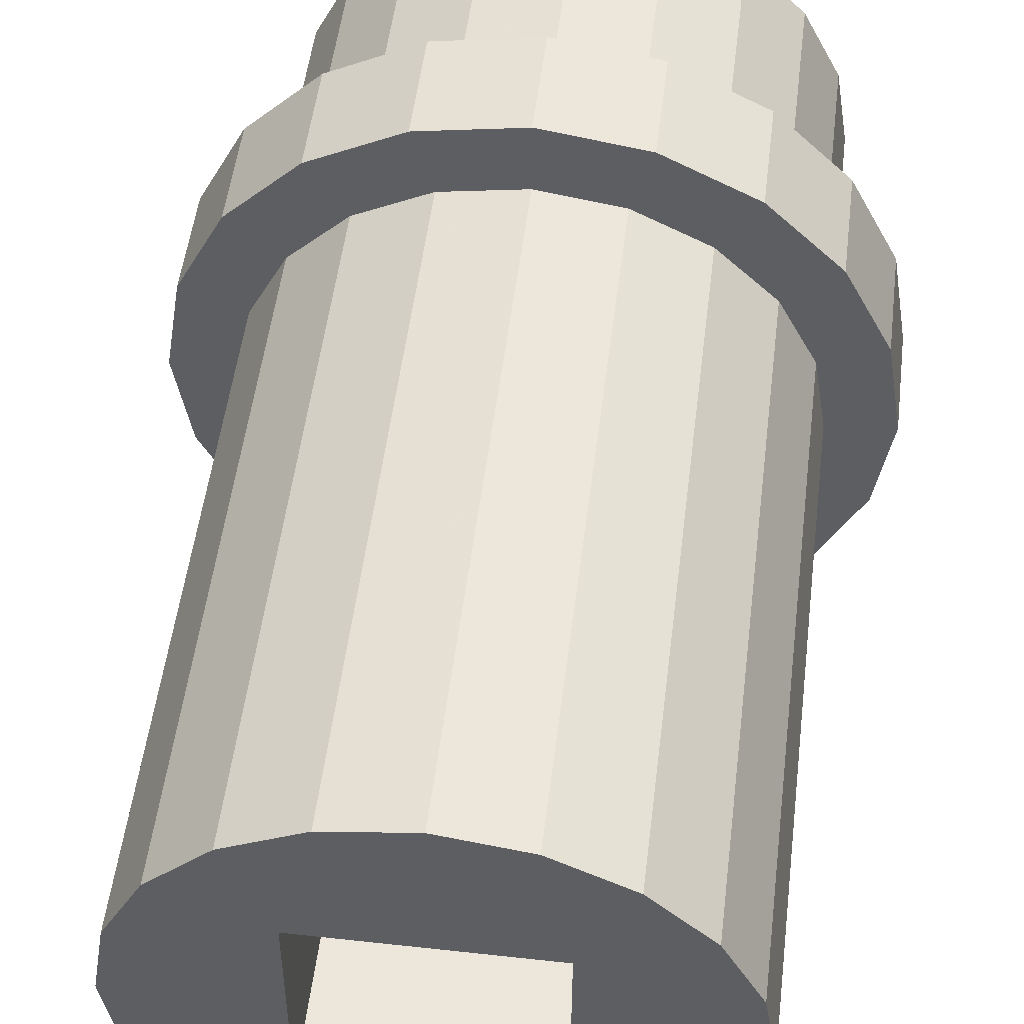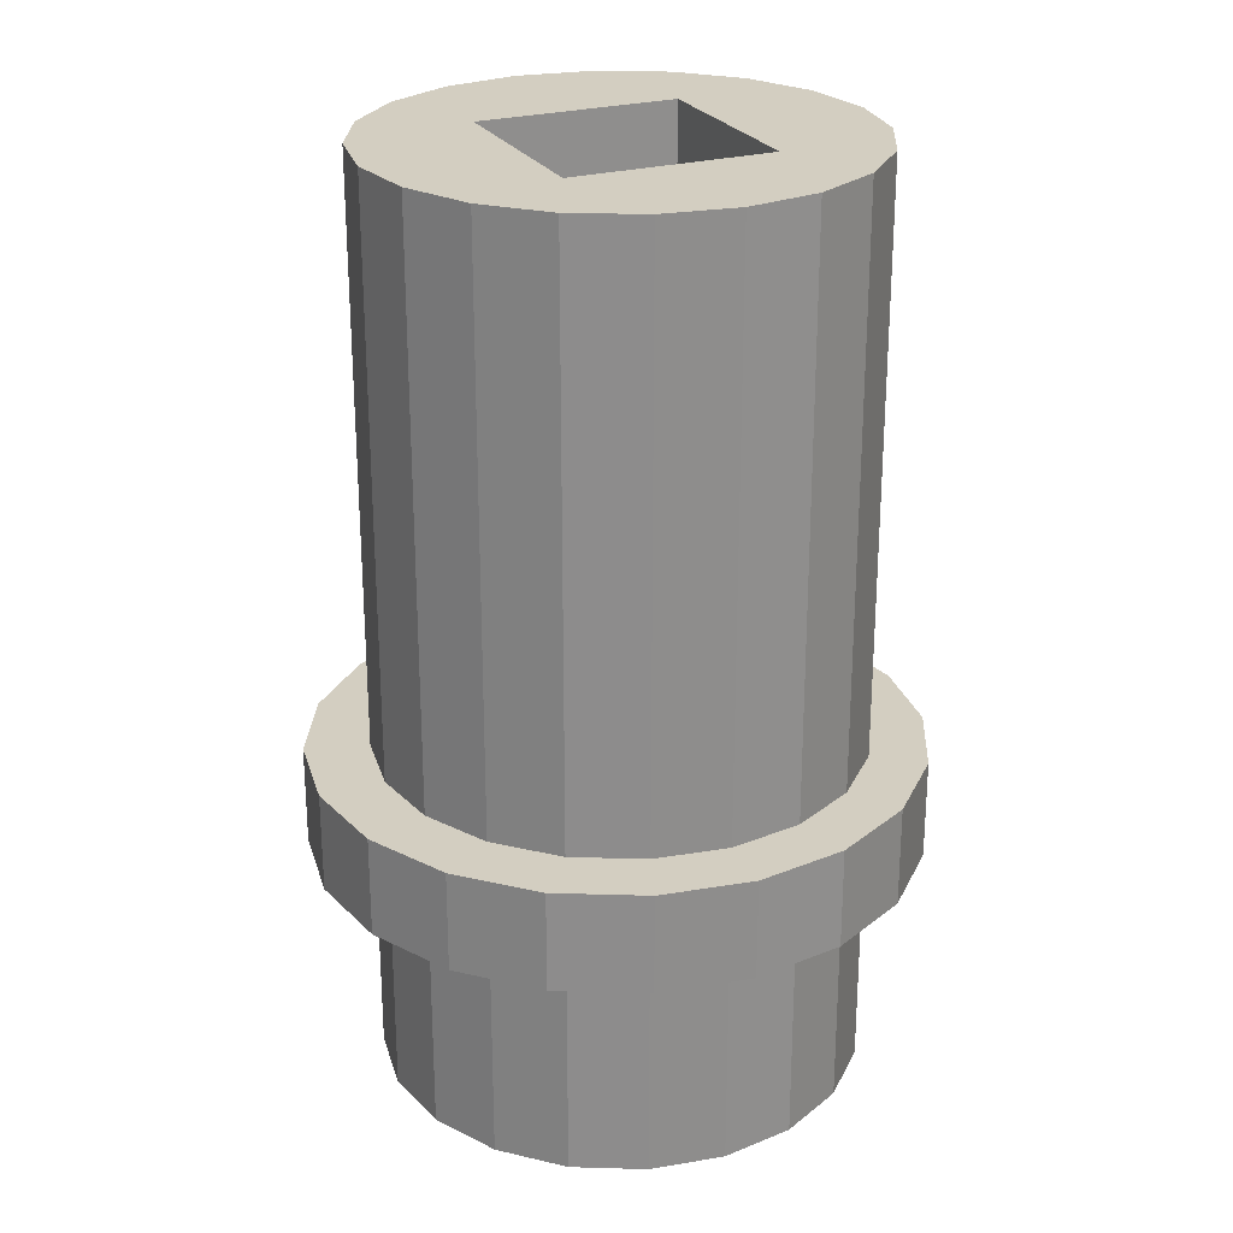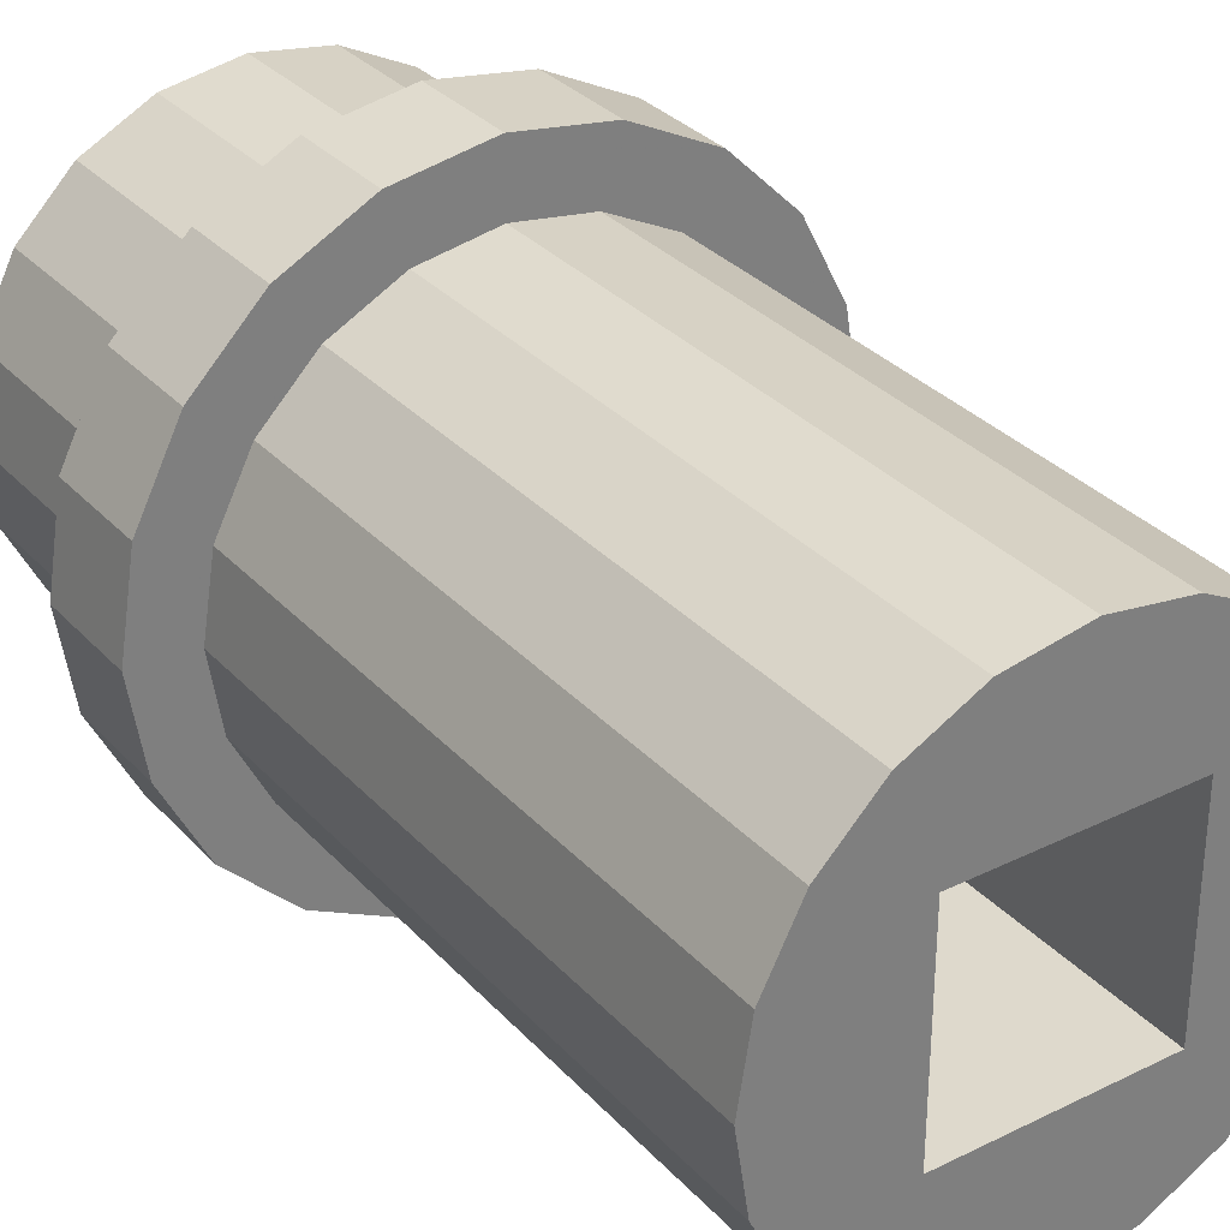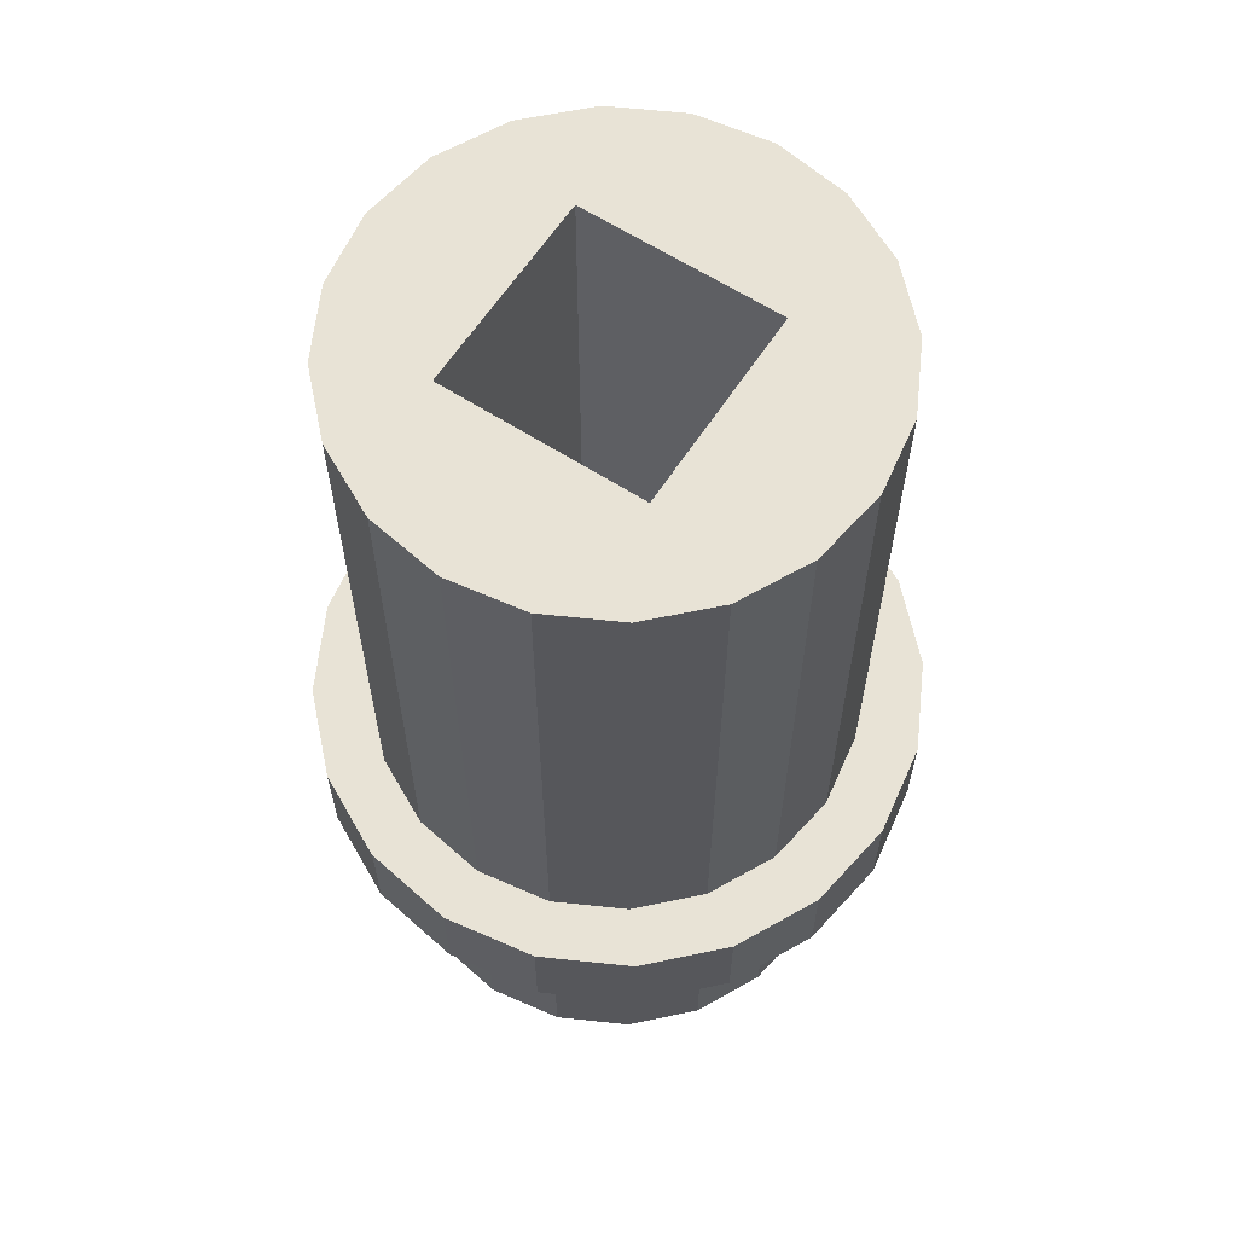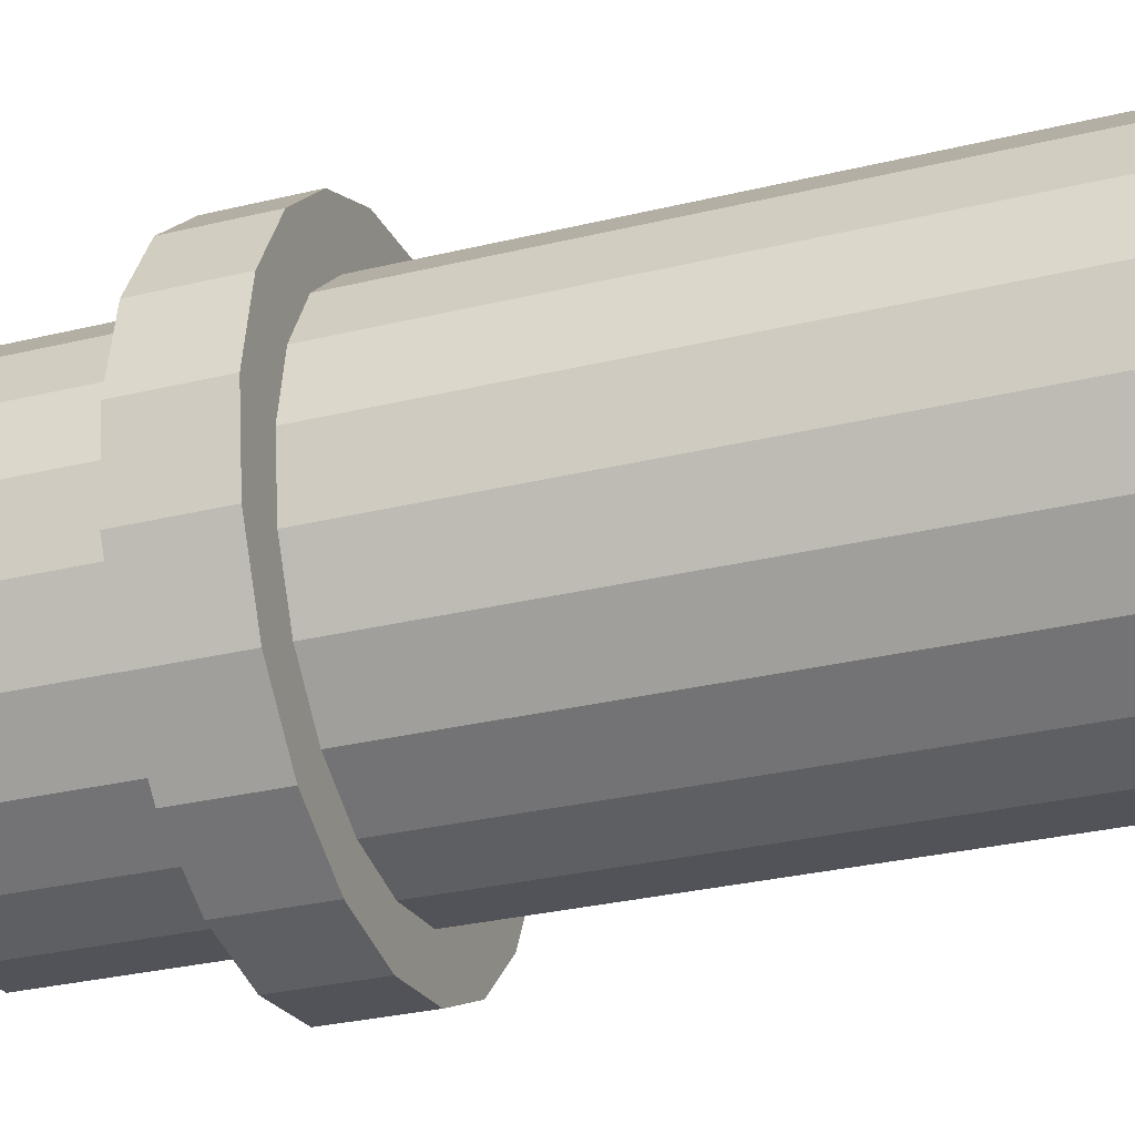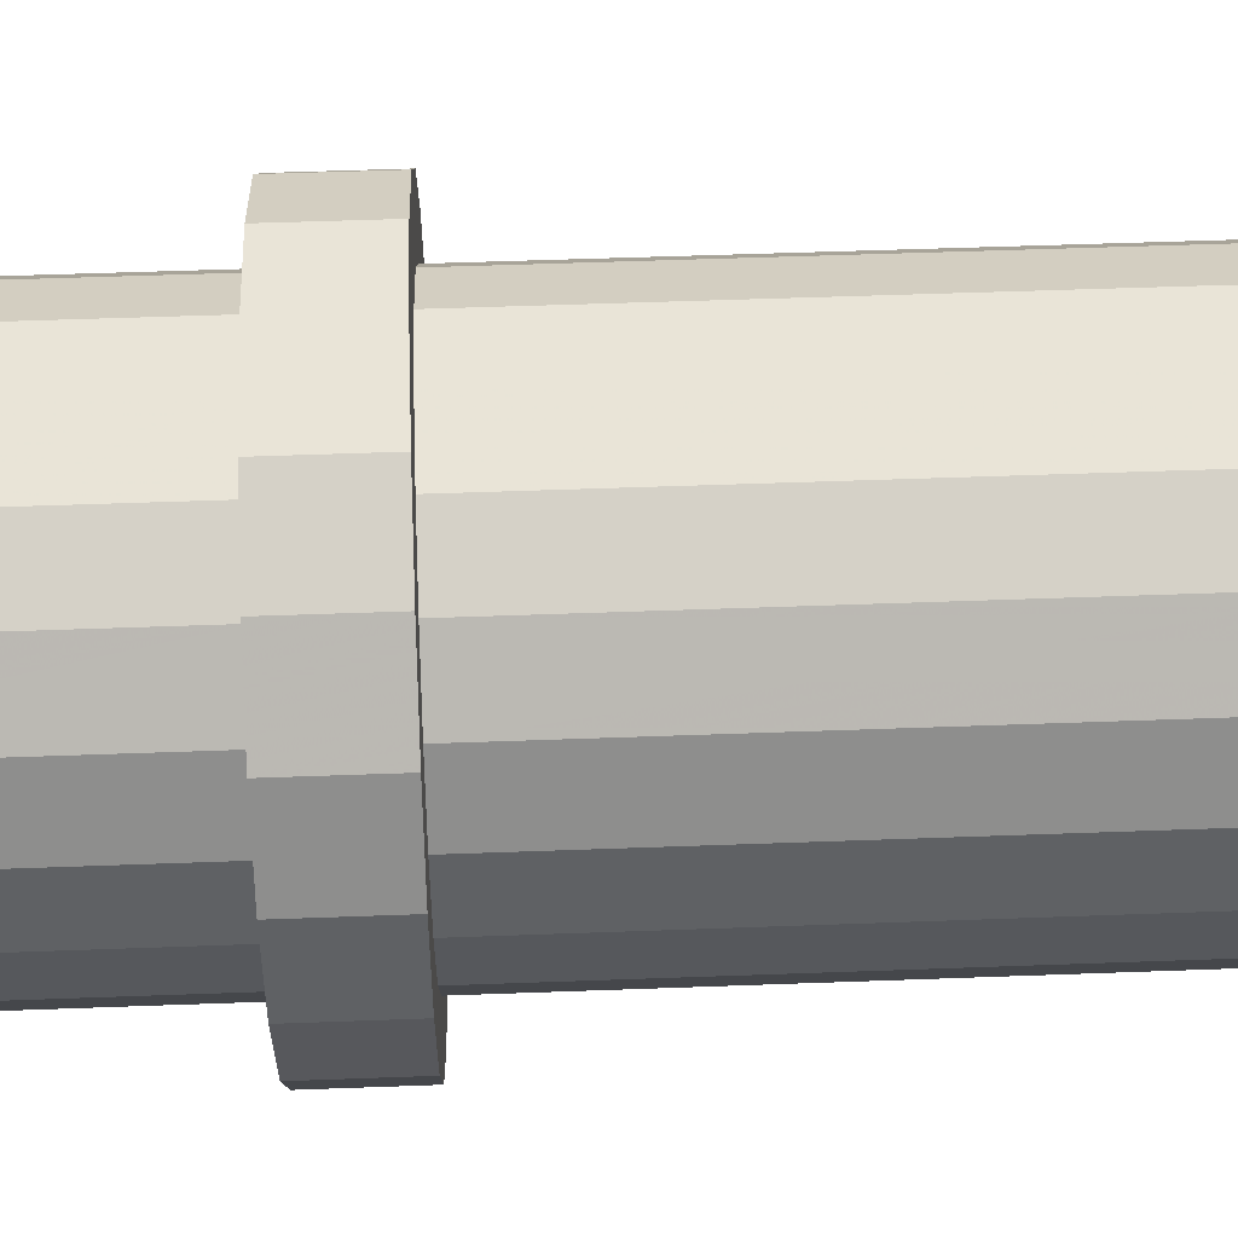
<metadata>
{"format":"obj","ext":"obj","renderer":"f3d","projection":"perspective","resolution":1024,"background":"white","views":[{"elev":50.8,"azim":6.9,"up":"+Y"},{"elev":25.3,"azim":-114.3,"up":"+Z"},{"elev":32.0,"azim":-34.7,"up":"+Y"},{"elev":62.5,"azim":33.1,"up":"+Z"},{"elev":-31.5,"azim":-71.2,"up":"+Y"},{"elev":52.4,"azim":-92.3,"up":"+Y"}]}
</metadata>
<code>
o obj_0
v -32.1 		-35.6 		5.9
v -32.47 		-37.92 		5.9
v -33.53 		-40.01 		5.9
v -41.31 		-33.07 		0
v -41.29 		-33.11 		0
v -44.45 		-39.23 		8.4
v -41.28 		-33.13 		0
v -45.31 		-37.55 		0
v -44.45 		-39.23 		0
v -44.45 		-39.23 		5.9
v -45.31 		-37.55 		5.9
v -33.6 		-35.7 		5.9
v -33.53 		-31.19 		5.9
v -32.47 		-33.28 		5.9
v -43.13 		-40.55 		5.9
v -33.53 		-40.01 		8.4
v -32.47 		-37.92 		8.4
v -32.1 		-35.6 		8.4
v -33.6 		-35.7 		8.4
v -41.45 		-29.99 		5.9
v -43.13 		-30.85 		5.9
v -34.75 		-39.23 		23
v -32.47 		-33.28 		8.4
v -33.53 		-31.19 		8.4
v -41.45 		-29.99 		0
v -43.13 		-30.85 		0
v -44.45 		-32.17 		5.9
v -41.31 		-33.07 		0
v -44.45 		-32.17 		0
v -33.89 		-37.55 		23
v -33.6 		-35.7 		23
v -38.08 		-33.13 		0
v -43.13 		-40.55 		0
v -33.89 		-33.85 		23
v -41.45 		-41.41 		5.9
v -41.45 		-41.41 		0
v -39.6 		-41.7 		5.9
v -42.18 		-38.23 		23
v -39.6 		-41.7 		0
v -44.01 		-29.53 		5.9
v -41.92 		-28.47 		5.9
v -39.6 		-28.1 		5.9
v -37.28 		-28.47 		5.9
v -35.19 		-29.53 		5.9
v -35.19 		-41.67 		5.9
v -39.6 		-29.7 		5.9
v -41.45 		-41.41 		8.4
v -43.13 		-40.55 		8.4
v -35.19 		-29.53 		8.4
v -37.28 		-28.47 		8.4
v -39.6 		-28.1 		8.4
v -41.92 		-28.47 		8.4
v -44.01 		-29.53 		8.4
v -39.6 		-41.7 		23
v -39.6 		-29.7 		8.4
v -37.75 		-41.41 		23
v -36.07 		-40.55 		23
v -43.13 		-40.55 		23
v -41.45 		-41.41 		23
v -39.6 		-41.7 		8.4
v -45.31 		-33.85 		23
v -45.6 		-35.7 		23
v -45.31 		-37.55 		23
v -44.45 		-39.23 		23
v -35.19 		-41.67 		8.4
v -37.75 		-41.41 		8.4
v -37.18 		-38.23 		23
v -41.28 		-38.33 		0
v -42.18 		-33.23 		23
v -39.6 		-29.7 		23
v -41.45 		-29.99 		23
v -36.07 		-40.55 		8.4
v -43.13 		-30.85 		23
v -44.45 		-32.17 		23
v -37.18 		-33.23 		23
v -34.75 		-39.23 		8.4
v -34.75 		-32.17 		23
v -36.07 		-30.85 		23
v -38.08 		-38.33 		0
v -33.89 		-37.55 		8.4
v -37.75 		-29.99 		23
v -34.75 		-32.17 		5.9
v -37.75 		-41.41 		5.9
v -34.75 		-32.17 		0
v -33.89 		-33.85 		8.4
v -36.07 		-30.85 		5.9
v -36.07 		-30.85 		0
v -37.75 		-41.41 		0
v -37.75 		-29.99 		5.9
v -36.07 		-40.55 		5.9
v -37.75 		-29.99 		0
v -39.6 		-29.7 		0
v -42.18 		-38.23 		8.766
v -36.07 		-40.55 		0
v -34.75 		-39.23 		5.9
v -34.75 		-39.23 		0
v -33.89 		-37.55 		5.9
v -41.28 		-33.13 		5.765
v -33.89 		-37.55 		0
v -33.6 		-35.7 		0
v -33.89 		-33.85 		5.9
v -33.89 		-33.85 		0
v -45.6 		-35.7 		0
v -41.31 		-33.07 		0.1698
v -45.31 		-33.85 		0
v -37.18 		-38.23 		8.766
v -41.28 		-38.33 		5.765
v -38.08 		-33.13 		5.765
v -41.45 		-29.99 		8.4
v -43.13 		-30.85 		8.4
v -44.45 		-32.17 		8.4
v -34.75 		-32.17 		8.4
v -36.07 		-30.85 		8.4
v -37.75 		-29.99 		8.4
v -45.67 		-40.01 		5.9
v -46.73 		-37.92 		5.9
v -47.1 		-35.6 		5.9
v -45.6 		-35.7 		5.9
v -46.73 		-33.28 		5.9
v -45.67 		-31.19 		5.9
v -47.1 		-35.6 		8.4
v -46.73 		-37.92 		8.4
v -38.08 		-38.33 		5.765
v -45.67 		-40.01 		8.4
v -45.6 		-35.7 		8.4
v -45.67 		-31.19 		8.4
v -46.73 		-33.28 		8.4
v -42.18 		-33.23 		8.766
v -37.28 		-42.73 		5.9
v -39.6 		-43.1 		5.9
v -41.92 		-42.73 		5.9
v -45.31 		-33.85 		8.4
v -39.6 		-43.1 		8.4
v -37.28 		-42.73 		8.4
v -41.92 		-42.73 		8.4
v -37.18 		-33.23 		8.766
v -45.31 		-37.55 		8.4
v -44.01 		-41.67 		8.4
v -45.31 		-33.85 		5.9
v -44.01 		-41.67 		5.9
g group_0_16089887
f 8 9 10
f 8 10 11
f 3 97 2
f 97 12 2
f 1 101 14
f 13 14 82
f 18 19 17
f 19 80 17
f 16 17 80
f 24 112 23
f 25 26 21
f 25 21 20
f 27 120 21
f 28 91 5
f 33 15 9
f 10 9 15
f 17 2 1
f 17 1 18
f 16 3 2
f 16 2 17
f 15 35 131
f 33 36 35
f 33 35 15
f 23 14 13
f 23 13 24
f 37 130 35
f 23 18 14
f 1 14 18
f 36 39 37
f 36 37 35
f 42 46 41
f 43 46 42
f 44 89 43
f 46 20 41
f 48 135 47
f 51 55 50
f 52 55 51
f 53 109 52
f 55 114 50
f 48 47 58
f 57 67 56
f 56 67 54
f 58 59 38
f 54 38 59
f 52 41 40
f 52 40 53
f 51 42 41
f 51 41 52
f 54 47 60
f 42 51 50
f 42 50 43
f 69 62 38
f 50 49 44
f 50 44 43
f 60 133 66
f 30 67 22
f 66 56 60
f 54 60 56
f 66 134 72
f 66 72 56
f 36 33 68
f 8 103 68
f 7 68 103
f 72 65 76
f 81 70 75
f 34 85 77
f 72 76 22
f 26 29 27
f 26 27 21
f 57 72 22
f 112 78 77
f 65 16 76
f 80 76 16
f 30 22 80
f 76 80 22
f 82 86 13
f 83 90 129
f 45 129 90
f 31 30 19
f 80 19 30
f 49 13 44
f 84 82 101
f 19 18 85
f 44 13 86
f 85 34 19
f 31 19 34
f 84 87 86
f 84 86 82
f 39 88 83
f 39 83 37
f 18 23 85
f 44 86 89
f 46 43 89
f 90 95 45
f 91 89 86
f 91 86 87
f 112 77 85
f 3 16 45
f 65 45 16
f 92 46 89
f 92 89 91
f 88 94 90
f 88 90 83
f 3 45 95
f 94 96 90
f 90 96 95
f 3 95 97
f 96 99 97
f 96 97 95
f 1 2 12
f 99 100 12
f 99 12 97
f 96 94 79
f 94 88 79
f 88 39 79
f 68 79 39
f 36 68 39
f 9 68 33
f 82 14 101
f 12 101 1
f 102 101 12
f 102 12 100
f 8 68 9
f 105 7 103
f 29 4 105
f 104 4 28
f 106 136 93
f 102 84 101
f 5 4 104
f 104 28 5
f 99 79 100
f 96 79 99
f 79 32 100
f 102 100 32
f 7 108 98
f 75 70 69
f 123 107 108
f 93 38 67
f 67 106 93
f 32 79 108
f 61 69 74
f 7 32 108
f 73 74 69
f 34 77 75
f 78 81 75
f 73 69 71
f 71 69 70
f 87 84 32
f 32 7 91
f 5 91 7
f 73 71 110
f 109 110 71
f 78 75 77
f 110 126 111
f 74 73 111
f 61 74 132
f 110 111 73
f 125 62 61
f 125 61 132
f 63 62 125
f 26 4 29
f 5 105 4
f 98 108 107
f 85 23 112
f 49 113 24
f 5 7 105
f 24 13 49
f 58 64 48
f 112 24 113
f 98 68 7
f 87 32 91
f 92 91 28
f 26 25 4
f 28 4 25
f 92 28 25
f 58 47 59
f 102 32 84
f 107 123 68
f 113 78 112
f 47 54 59
f 113 49 114
f 49 50 114
f 117 118 116
f 118 11 116
f 113 114 81
f 113 81 78
f 107 68 98
f 120 27 119
f 40 21 120
f 139 119 27
f 56 72 57
f 70 81 55
f 114 55 81
f 124 137 122
f 121 122 125
f 125 132 121
f 127 111 126
f 132 111 127
f 93 136 128
f 123 108 79
f 124 122 116
f 124 116 115
f 122 121 117
f 122 117 116
f 123 79 68
f 119 117 121
f 20 21 40
f 40 41 20
f 127 119 121
f 128 69 93
f 126 120 119
f 126 119 127
f 67 75 106
f 40 120 126
f 126 110 53
f 55 52 109
f 25 20 46
f 25 46 92
f 40 126 53
f 131 35 130
f 37 83 130
f 129 130 83
f 127 121 132
f 109 71 55
f 70 55 71
f 109 53 110
f 74 111 132
f 65 72 134
f 133 134 66
f 133 60 47
f 133 47 135
f 135 131 130
f 135 130 133
f 138 131 135
f 125 122 137
f 65 134 45
f 129 45 134
f 130 129 134
f 130 134 133
f 63 125 137
f 137 124 6
f 135 48 138
f 64 38 63
f 137 6 64
f 137 64 63
f 124 138 6
f 48 6 138
f 136 75 128
f 64 58 38
f 48 64 6
f 38 93 69
f 63 38 62
f 61 62 69
f 136 106 75
f 22 67 57
f 38 54 67
f 69 128 75
f 119 139 117
f 118 117 139
f 139 27 105
f 29 105 27
f 34 75 31
f 30 31 67
f 105 103 118
f 105 118 139
f 115 116 11
f 75 67 31
f 103 8 11
f 103 11 118
f 131 140 15
f 10 15 140
f 140 115 10
f 11 10 115
f 138 140 131
f 115 140 124
f 138 124 140

</code>
